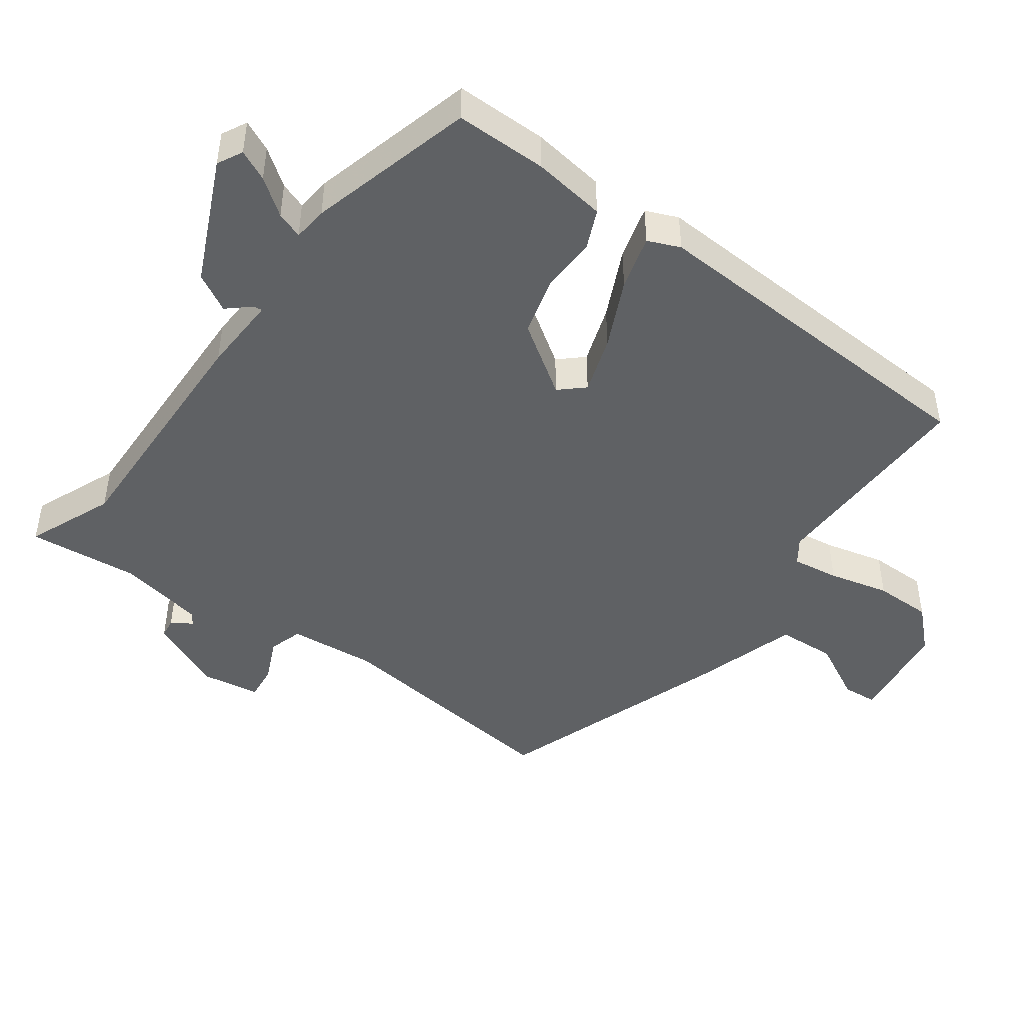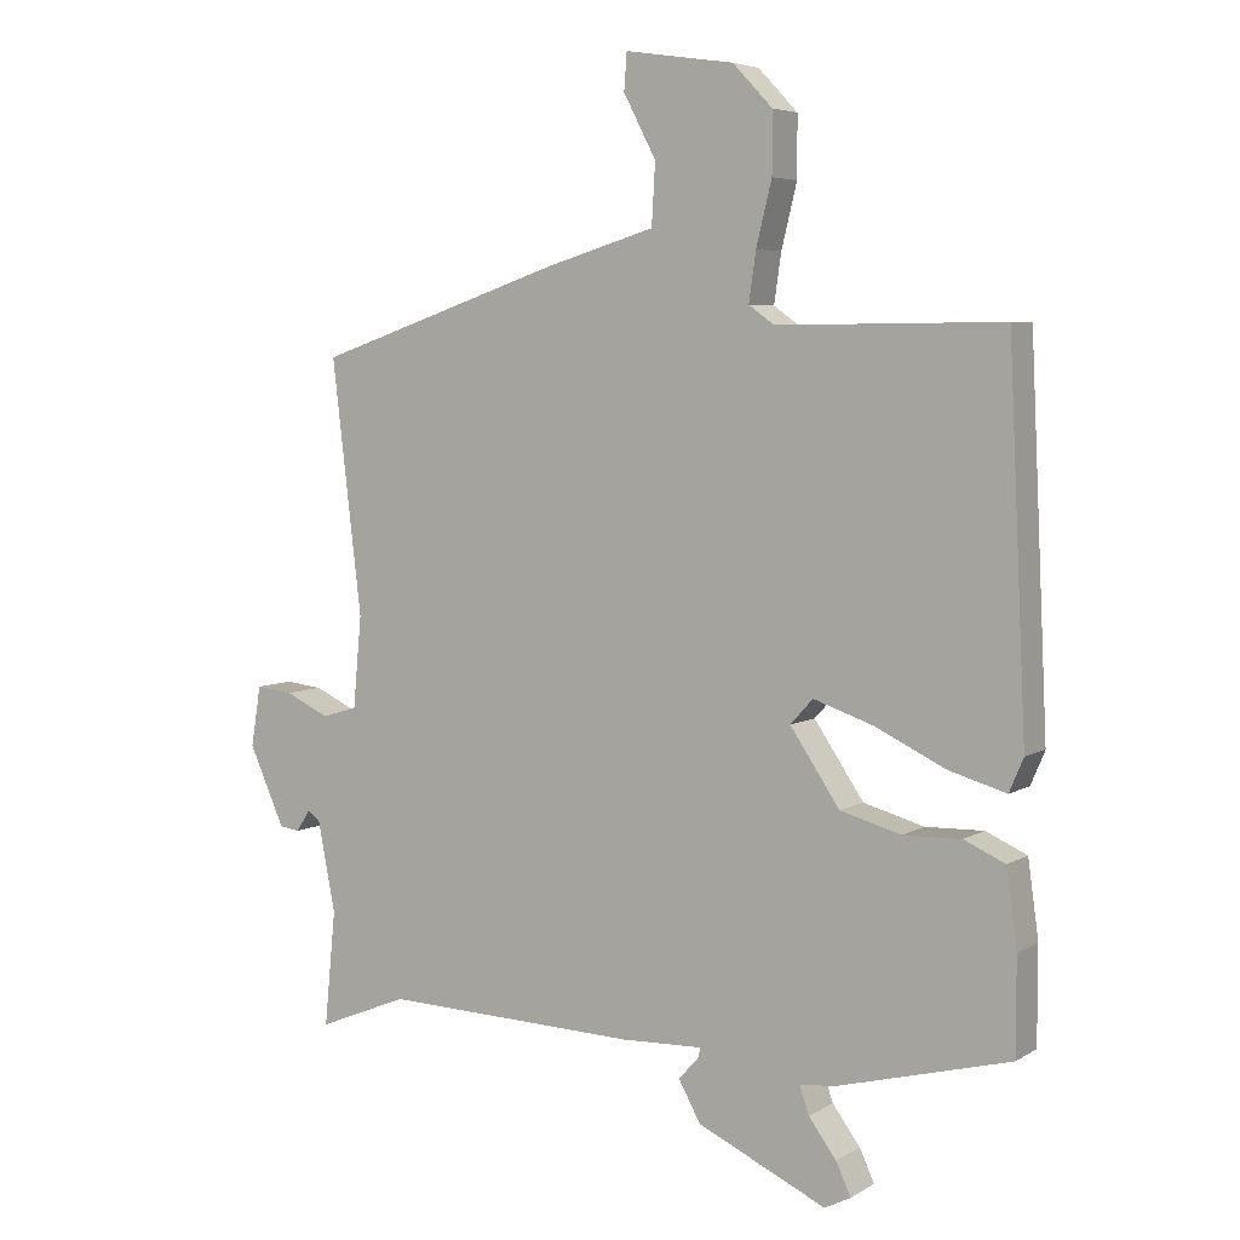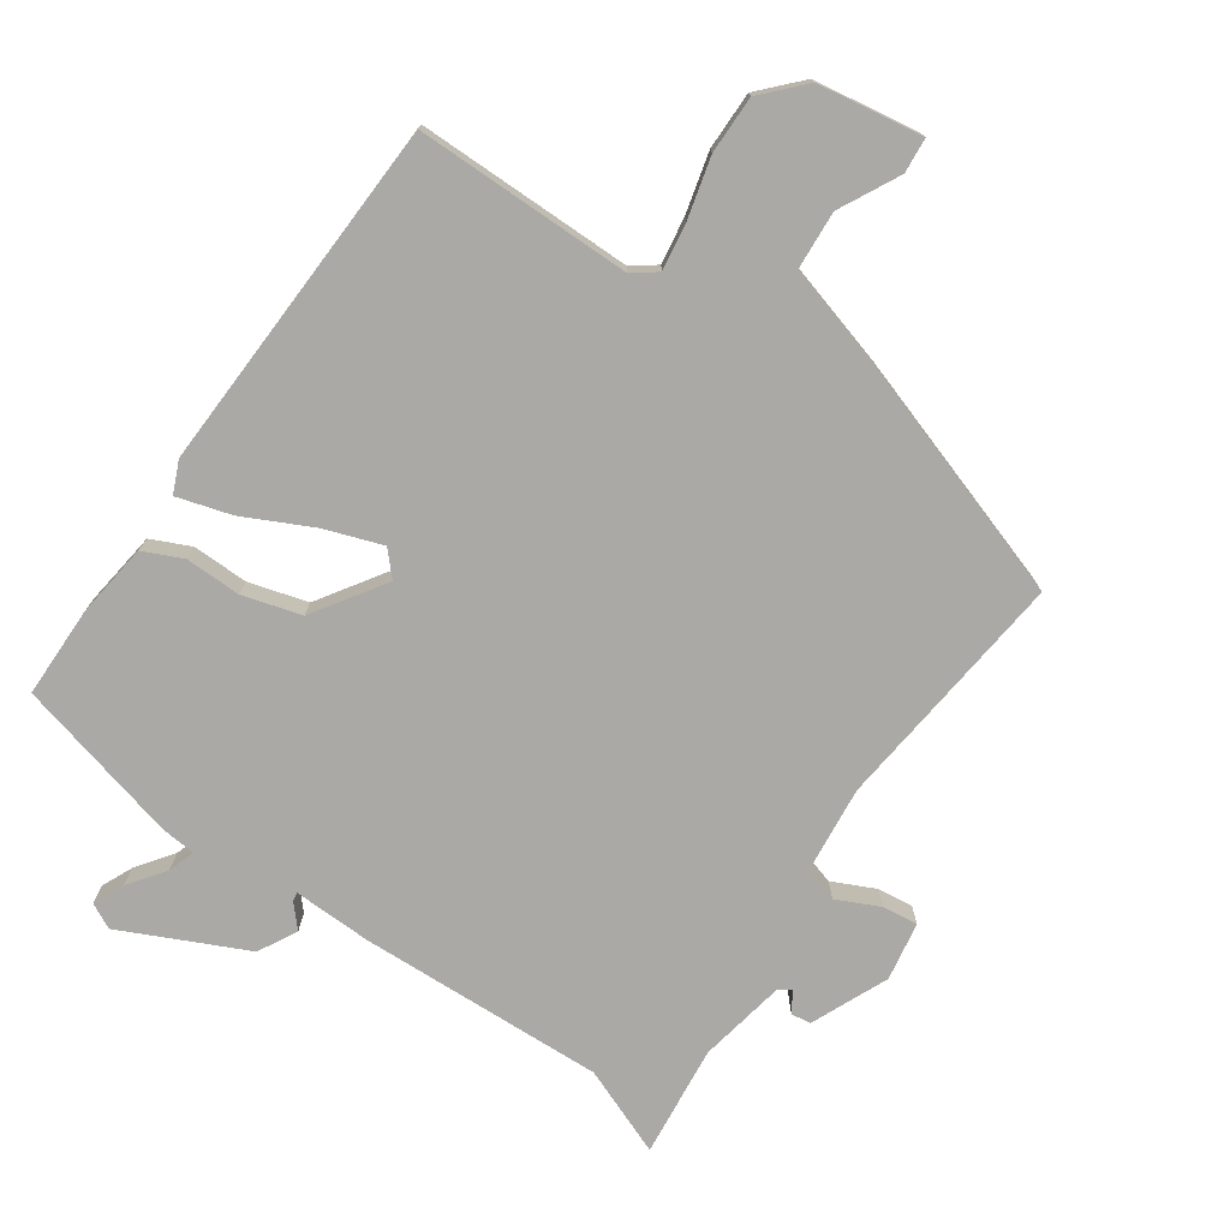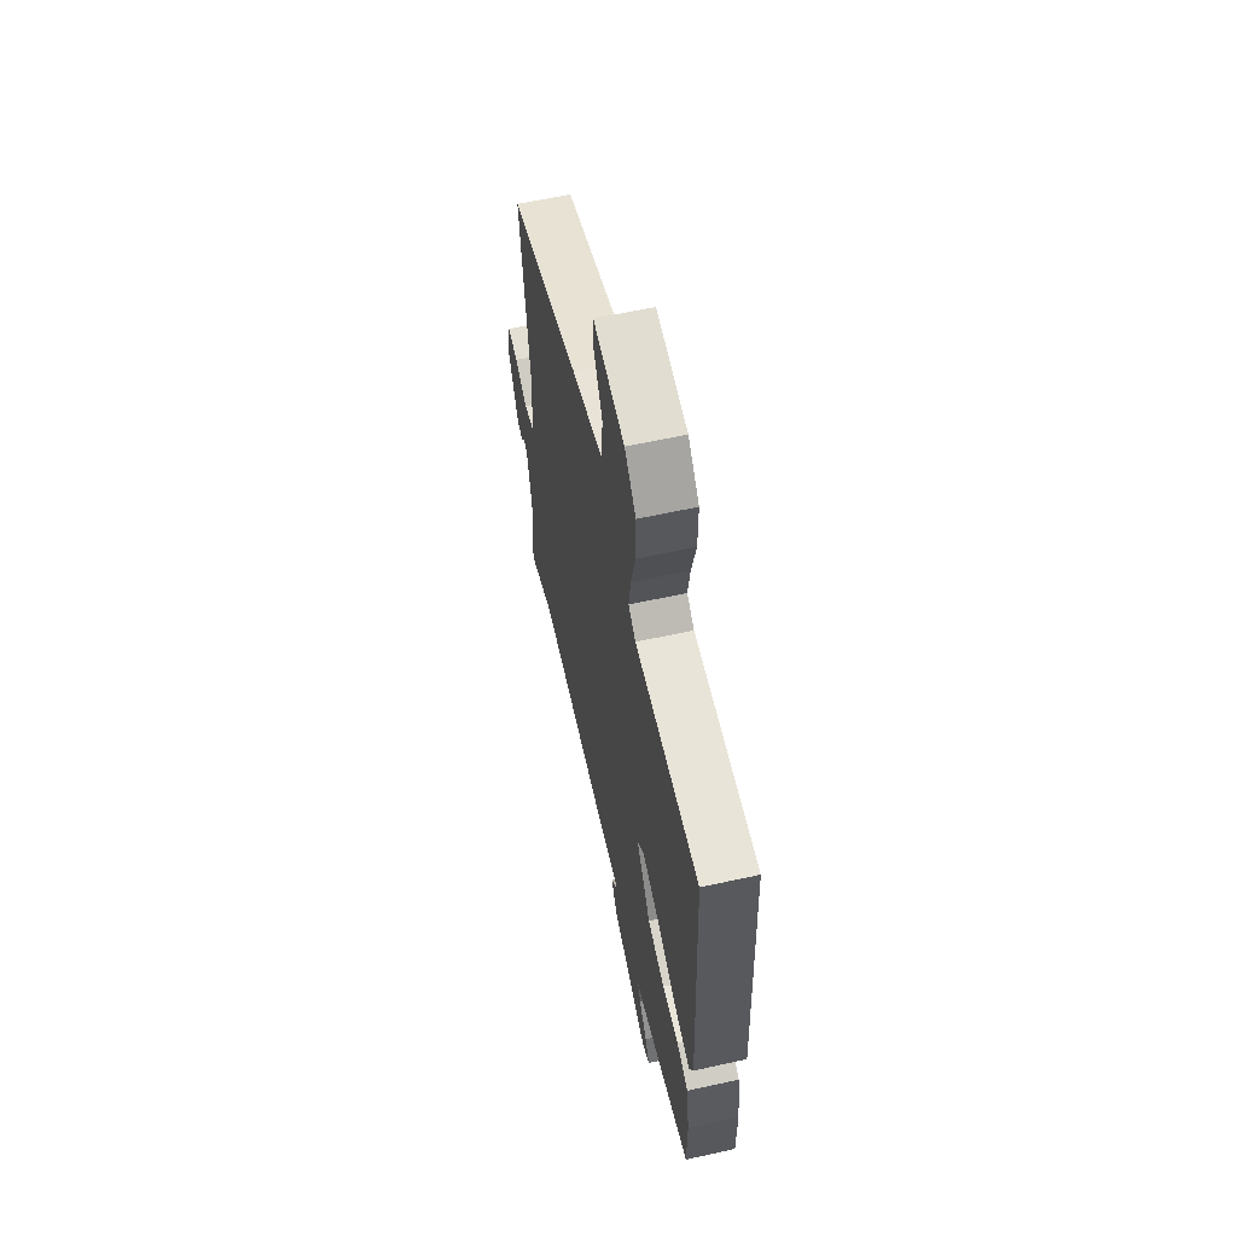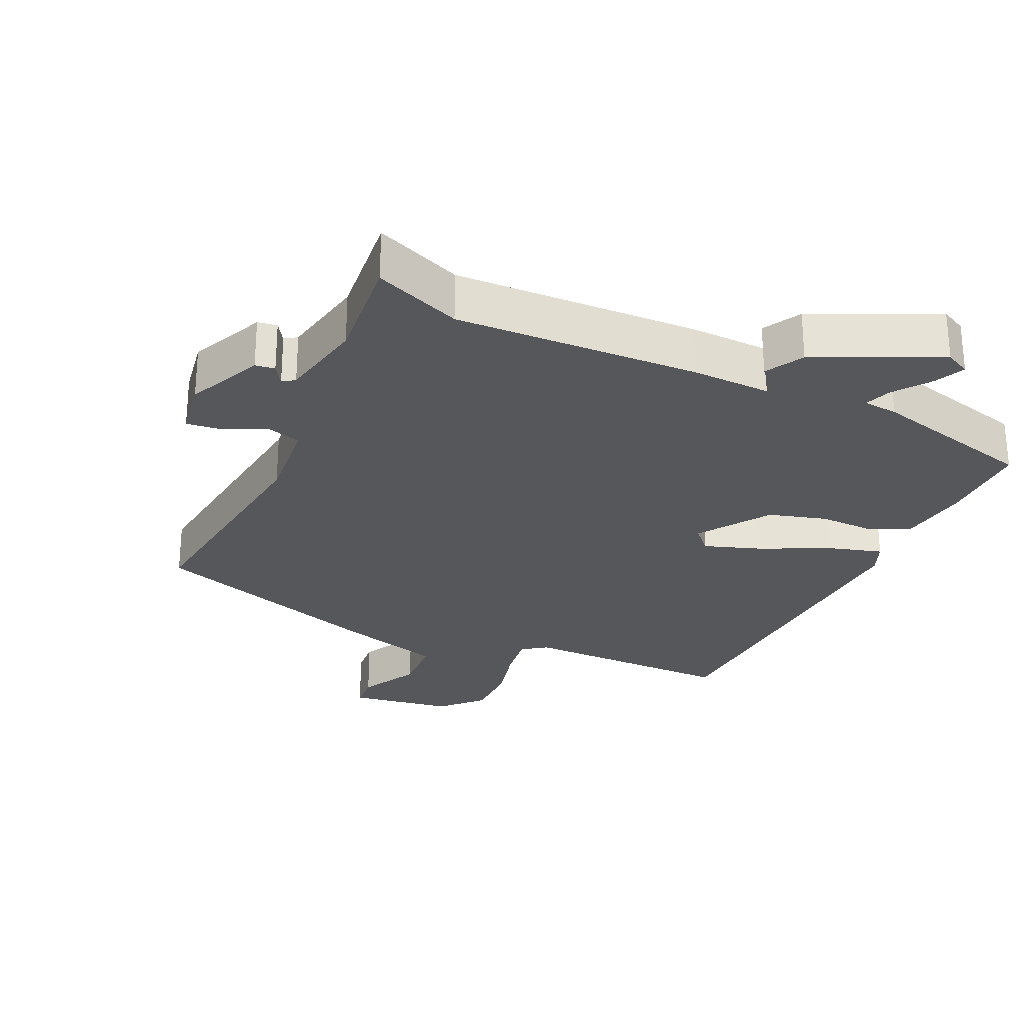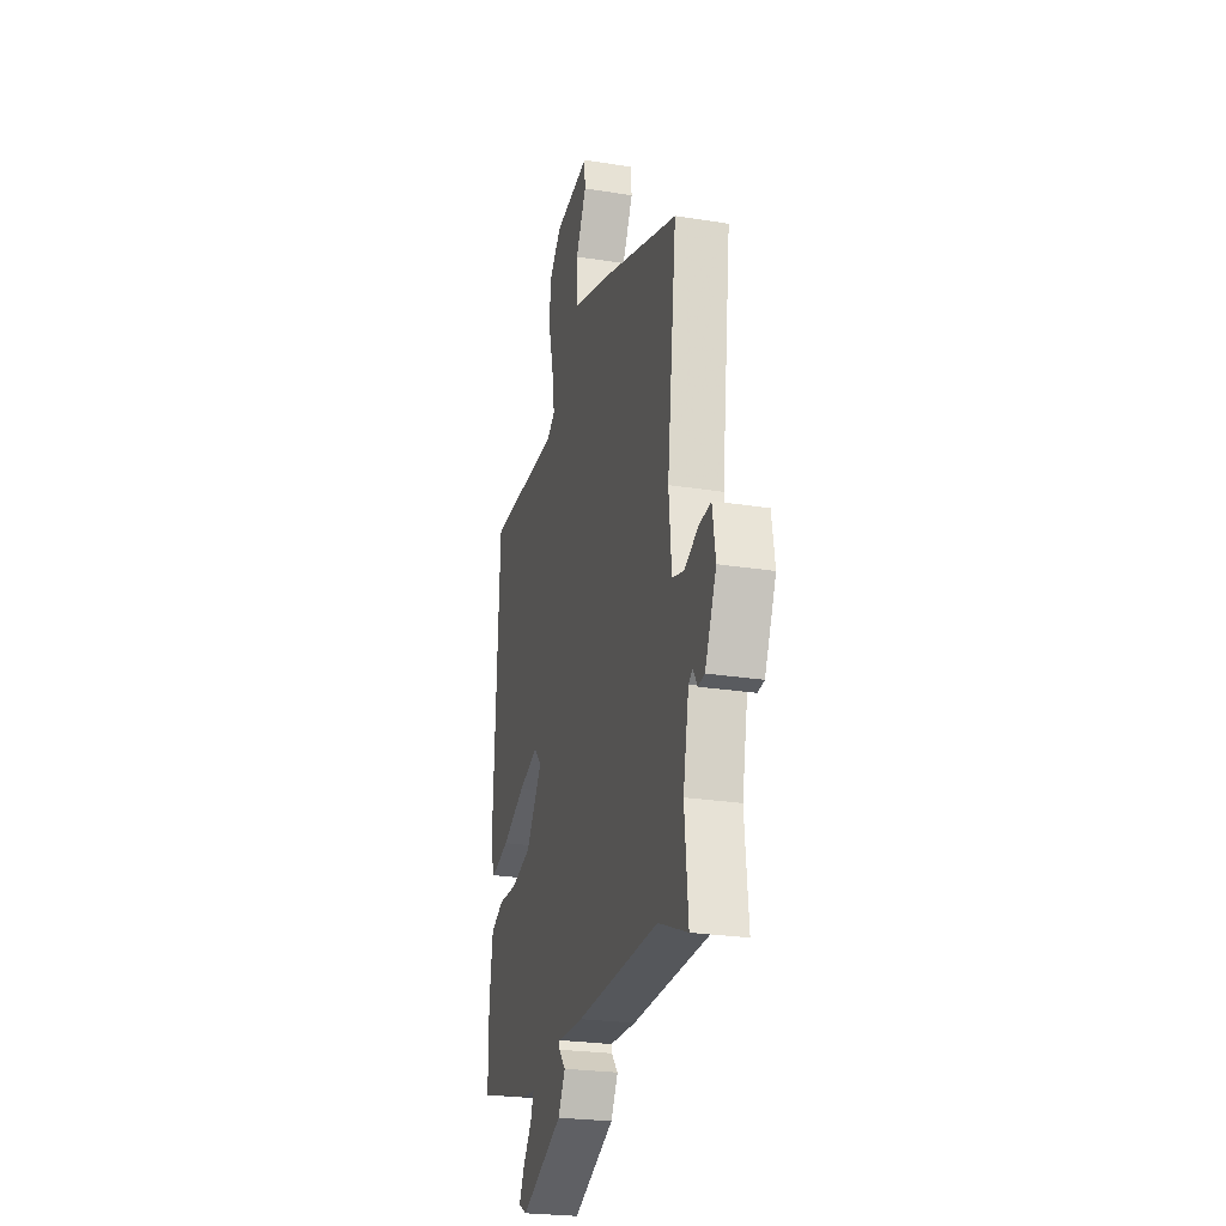
<metadata>
{"format":"obj","ext":"obj","renderer":"f3d","projection":"perspective","resolution":1024,"background":"white","views":[{"elev":-45.8,"azim":-126.3,"up":"+Y"},{"elev":5.4,"azim":-149.7,"up":"+Z"},{"elev":-75.4,"azim":-34.2,"up":"+Y"},{"elev":60.9,"azim":-102.7,"up":"+Z"},{"elev":-27.1,"azim":155.3,"up":"+Y"},{"elev":-24.7,"azim":75.3,"up":"+Z"}]}
</metadata>
<code>
v 0.511 0.07 0.428
v 0.469 0.07 0.071
v 0.481 0.07 -0.058
v 0.531 0.07 -0.073
v 0.594 0.07 -0.044
v 0.646 0.07 -0.038
v 0.66 0.07 -0.124
v 0.61 0.07 -0.236
v 0.581 0.07 -0.24
v 0.562 0.07 -0.21
v 0.544 0.07 -0.222
v 0.519 0.07 -0.35
v 0.535 0.07 -0.514
v 0.407 0.07 -0.462
v 0.046 0.07 -0.474
v -0.069 0.07 -0.47
v -0.067 0.07 -0.483
v -0.038 0.07 -0.516
v -0.069 0.07 -0.572
v -0.251 0.07 -0.656
v -0.288 0.07 -0.637
v -0.267 0.07 -0.592
v -0.228 0.07 -0.539
v -0.214 0.07 -0.5
v -0.265 0.07 -0.495
v -0.509 0.07 -0.431
v -0.509 0.07 -0.296
v -0.494 0.07 -0.188
v -0.436 0.07 -0.162
v -0.354 0.07 -0.164
v -0.268 0.07 -0.14
v -0.198 0.07 -0.036
v -0.23 0.07 -0.001
v -0.315 0.07 -0.03
v -0.415 0.07 -0.078
v -0.495 0.07 -0.101
v -0.515 0.07 -0.054
v -0.49 0.07 0.47
v -0.172 0.07 0.468
v -0.136 0.07 0.494
v -0.146 0.07 0.563
v -0.168 0.07 0.652
v -0.168 0.07 0.737
v -0.112 0.07 0.796
v 0.042 0.07 0.819
v 0.046 0.07 0.767
v 0 0.07 0.679
v 0.005 0.07 0.593
v 0.16 0.07 0.547
v 0.511 0 0.428
v 0.469 0 0.071
v 0.481 0 -0.058
v 0.531 0 -0.073
v 0.594 0 -0.044
v 0.646 0 -0.038
v 0.66 0 -0.124
v 0.61 0 -0.236
v 0.581 0 -0.24
v 0.562 0 -0.21
v 0.544 0 -0.222
v 0.519 0 -0.35
v 0.535 0 -0.514
v 0.407 0 -0.462
v 0.046 0 -0.474
v -0.069 0 -0.47
v -0.067 0 -0.483
v -0.038 0 -0.516
v -0.069 0 -0.572
v -0.251 0 -0.656
v -0.288 0 -0.637
v -0.267 0 -0.592
v -0.228 0 -0.539
v -0.214 0 -0.5
v -0.265 0 -0.495
v -0.509 0 -0.431
v -0.509 0 -0.296
v -0.494 0 -0.188
v -0.436 0 -0.162
v -0.354 0 -0.164
v -0.268 0 -0.14
v -0.198 0 -0.036
v -0.23 0 -0.001
v -0.315 0 -0.03
v -0.415 0 -0.078
v -0.495 0 -0.101
v -0.515 0 -0.054
v -0.49 0 0.47
v -0.172 0 0.468
v -0.136 0 0.494
v -0.146 0 0.563
v -0.168 0 0.652
v -0.168 0 0.737
v -0.112 0 0.796
v 0.042 0 0.819
v 0.046 0 0.767
v 0 0 0.679
v 0.005 0 0.593
v 0.16 0 0.547
f 48 49 1 2
f 45 46 47
f 44 45 47
f 43 44 47
f 42 43 47
f 41 42 47
f 40 41 47 48
f 48 2 3
f 40 48 3
f 39 40 3
f 37 38 39
f 36 37 39
f 35 36 39
f 34 35 39
f 33 34 39
f 32 33 39 3
f 28 29 30
f 27 28 30
f 26 27 30
f 25 26 30
f 24 25 30
f 24 30 31
f 21 22 23
f 20 21 23
f 19 20 23
f 18 19 23
f 17 18 23
f 16 17 23 24
f 14 15 16
f 12 13 14
f 11 12 14 16
f 32 3 4
f 31 32 4
f 24 31 4
f 16 24 4
f 11 16 4
f 10 11 4
f 8 9 10
f 7 8 10
f 6 7 10
f 5 6 10
f 4 5 10
f 51 50 98 97
f 96 95 94
f 96 94 93
f 96 93 92
f 96 92 91
f 96 91 90
f 97 96 90 89
f 52 51 97
f 52 97 89
f 52 89 88
f 88 87 86
f 88 86 85
f 88 85 84
f 88 84 83
f 88 83 82
f 52 88 82 81
f 79 78 77
f 79 77 76
f 79 76 75
f 79 75 74
f 79 74 73
f 80 79 73
f 72 71 70
f 72 70 69
f 72 69 68
f 72 68 67
f 72 67 66
f 73 72 66 65
f 65 64 63
f 63 62 61
f 65 63 61 60
f 53 52 81
f 53 81 80
f 53 80 73
f 53 73 65
f 53 65 60
f 53 60 59
f 59 58 57
f 59 57 56
f 59 56 55
f 59 55 54
f 59 54 53
f 1 50 51 2
f 2 51 52 3
f 3 52 53 4
f 4 53 54 5
f 5 54 55 6
f 6 55 56 7
f 7 56 57 8
f 8 57 58 9
f 9 58 59 10
f 10 59 60 11
f 11 60 61 12
f 12 61 62 13
f 13 62 63 14
f 14 63 64 15
f 15 64 65 16
f 16 65 66 17
f 17 66 67 18
f 18 67 68 19
f 19 68 69 20
f 20 69 70 21
f 21 70 71 22
f 22 71 72 23
f 23 72 73 24
f 24 73 74 25
f 25 74 75 26
f 26 75 76 27
f 27 76 77 28
f 28 77 78 29
f 29 78 79 30
f 30 79 80 31
f 31 80 81 32
f 32 81 82 33
f 33 82 83 34
f 34 83 84 35
f 35 84 85 36
f 36 85 86 37
f 37 86 87 38
f 38 87 88 39
f 39 88 89 40
f 40 89 90 41
f 41 90 91 42
f 42 91 92 43
f 43 92 93 44
f 44 93 94 45
f 45 94 95 46
f 46 95 96 47
f 47 96 97 48
f 48 97 98 49
f 49 98 50 1

</code>
